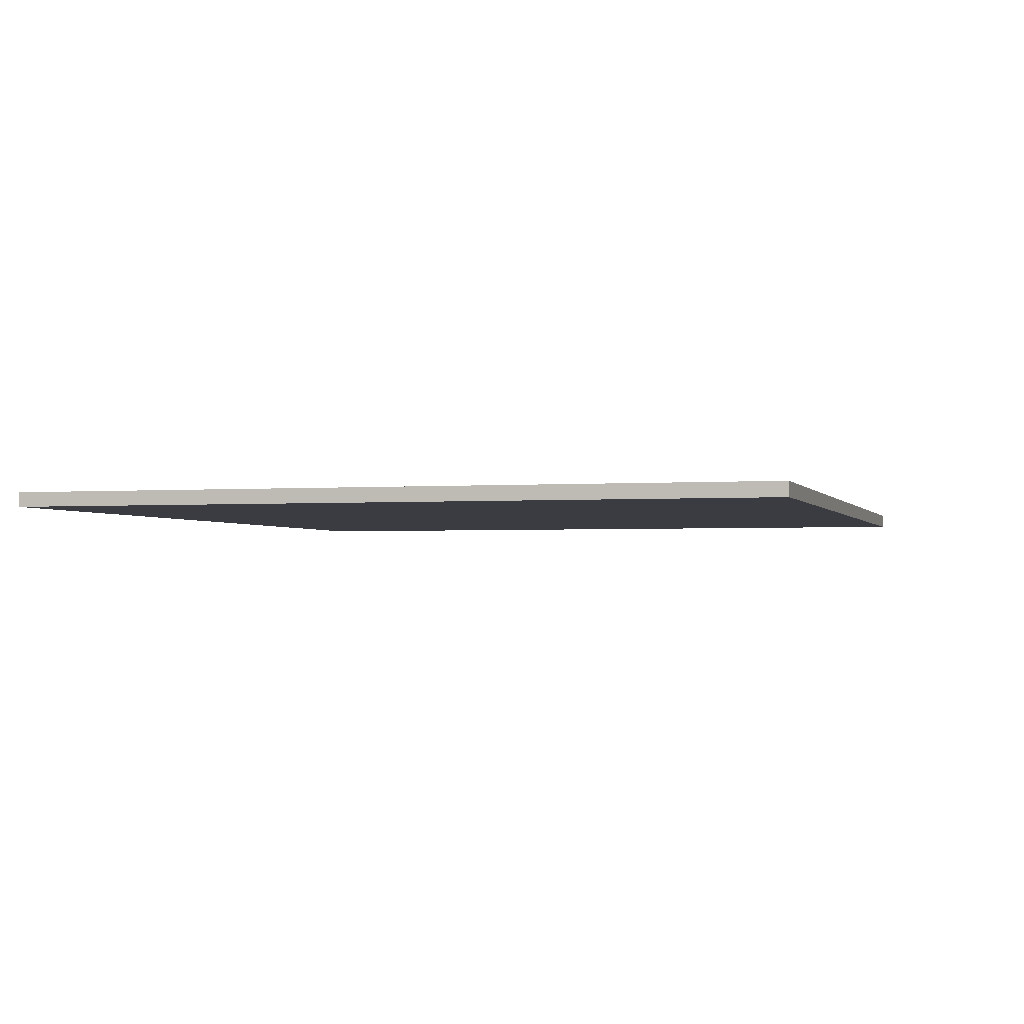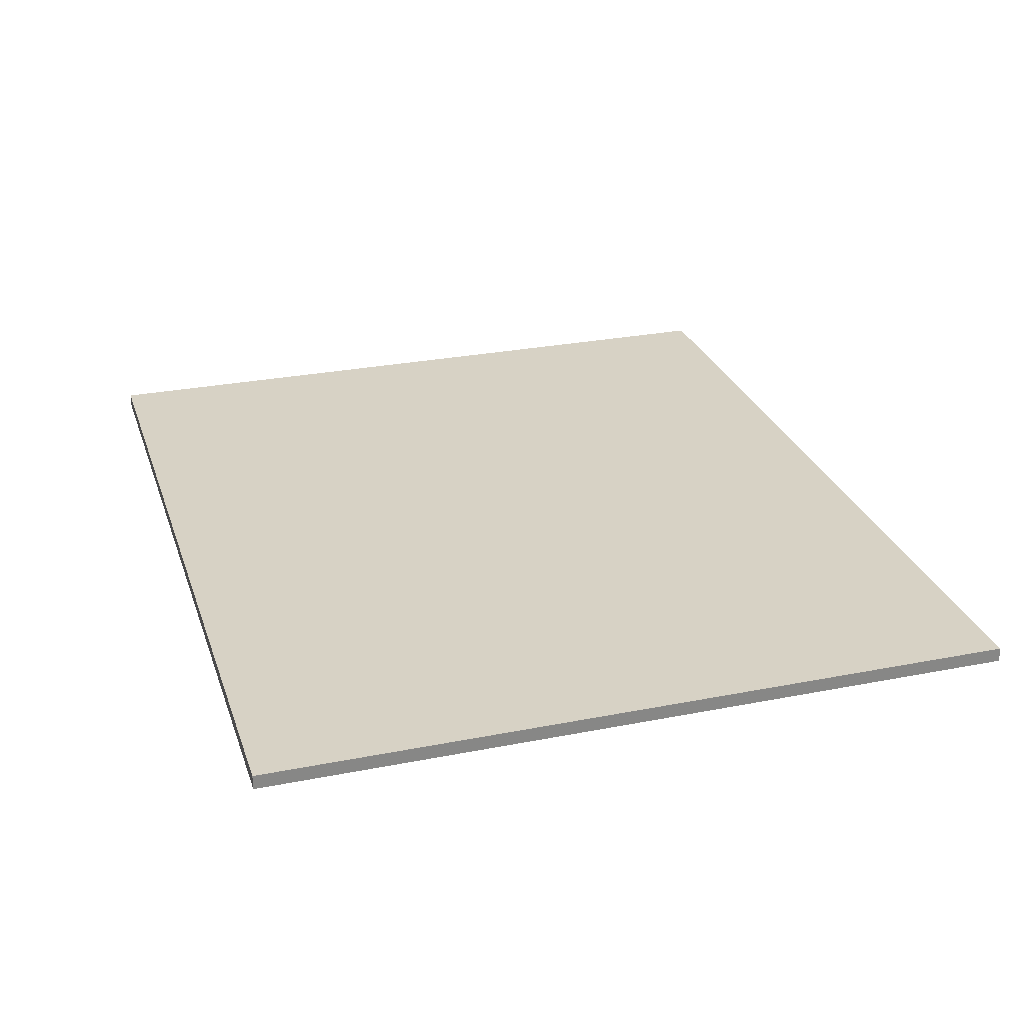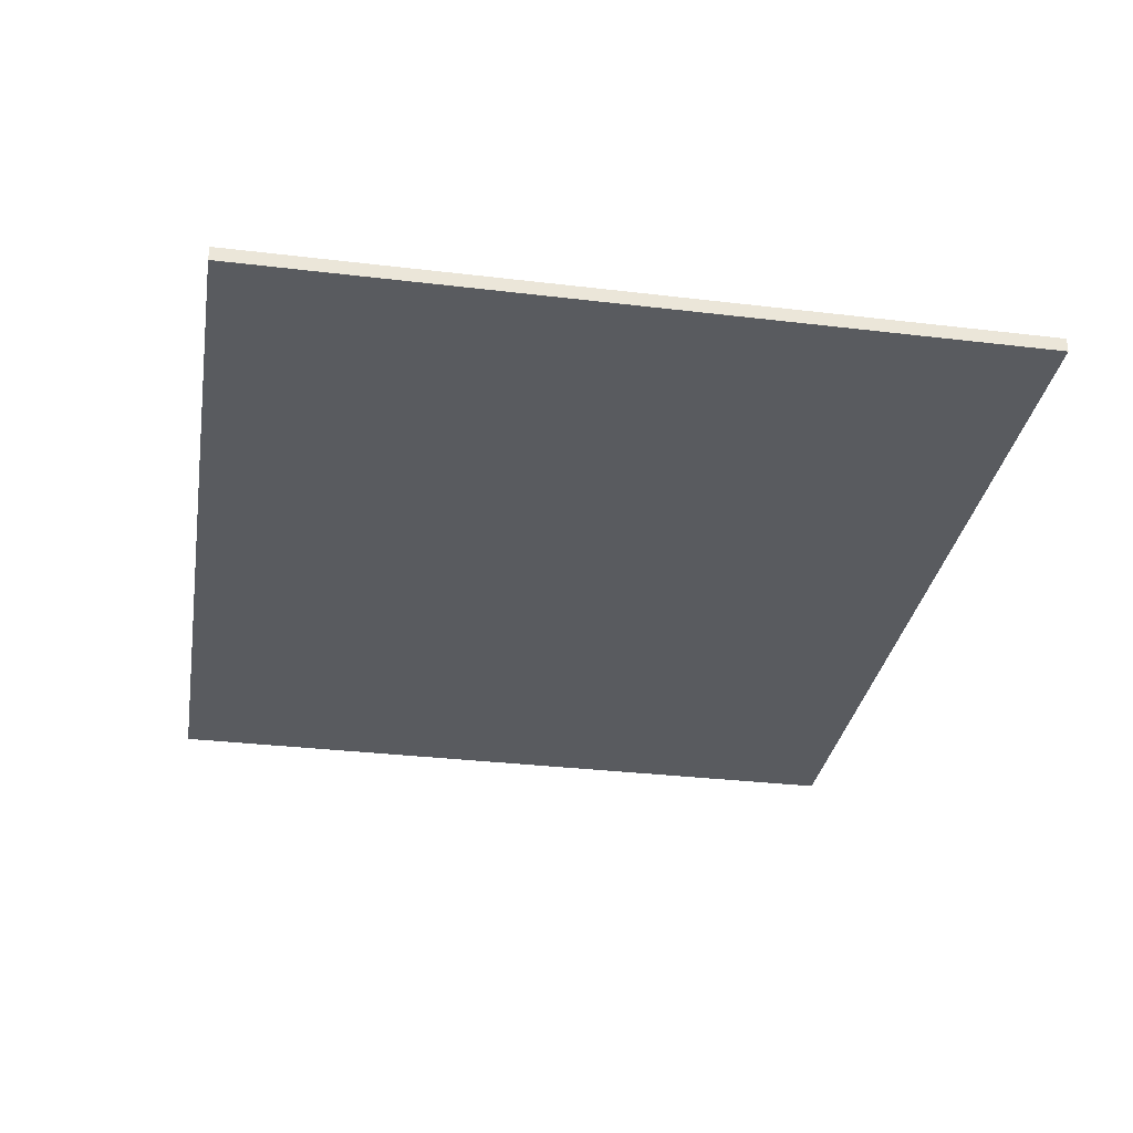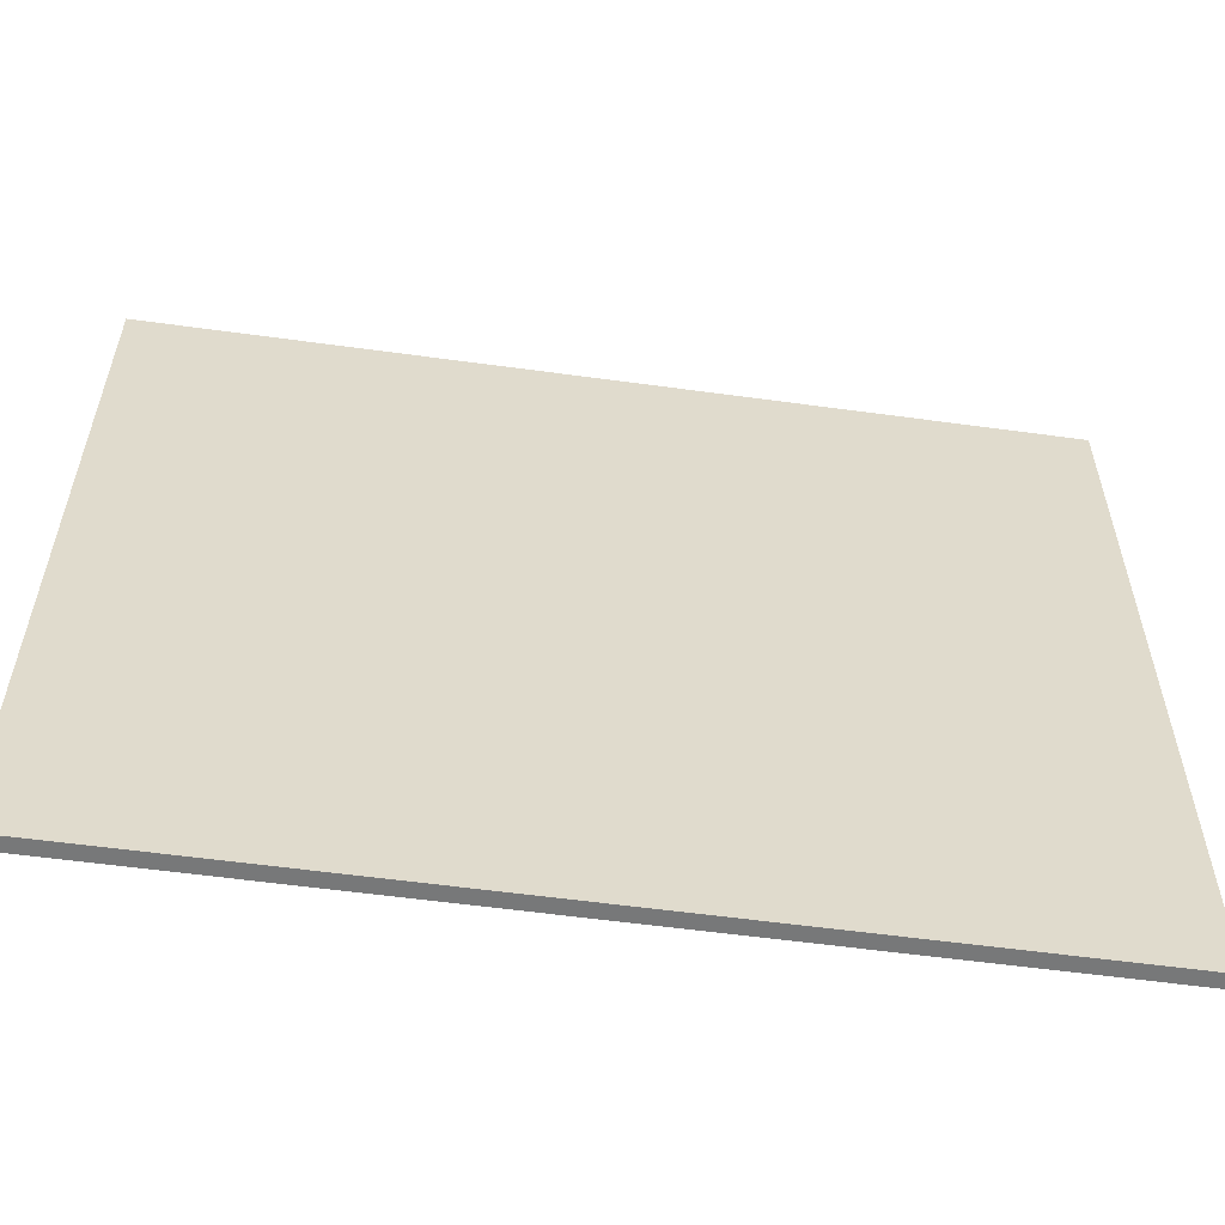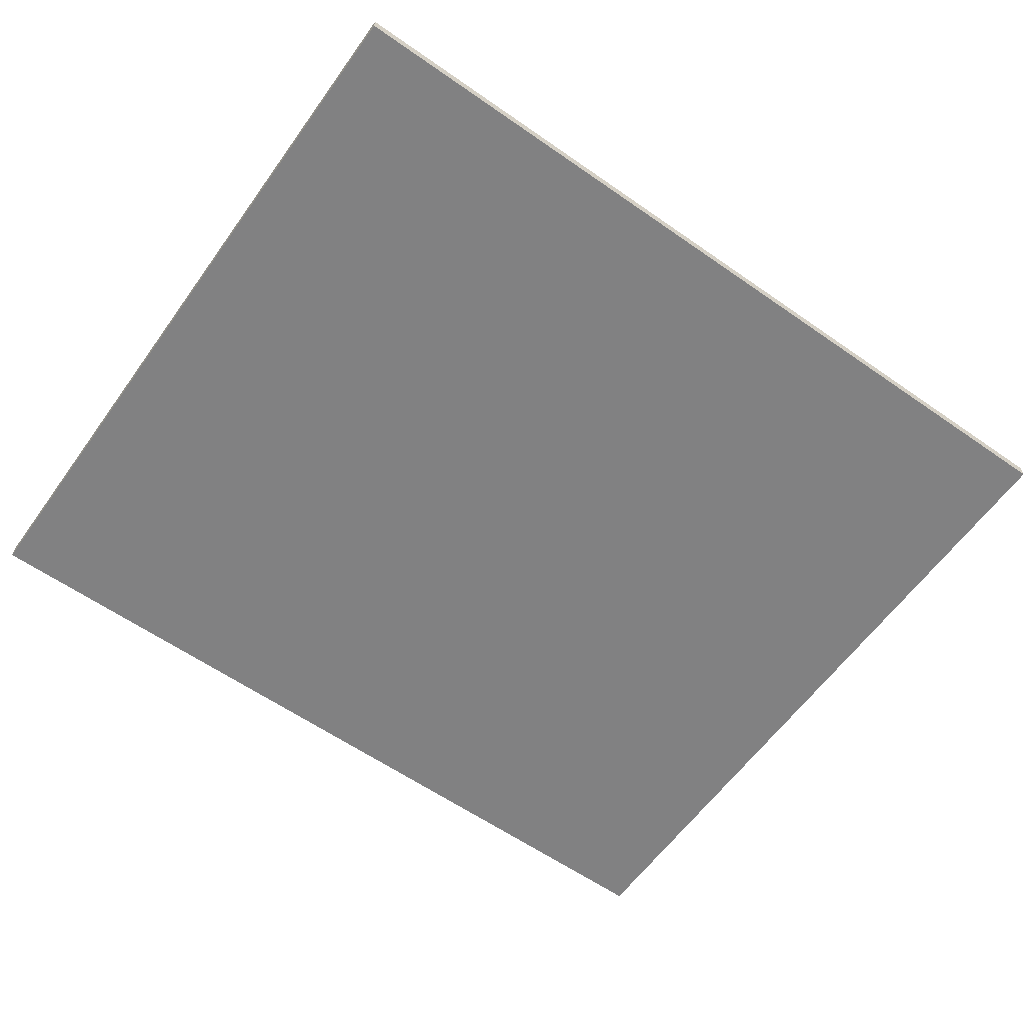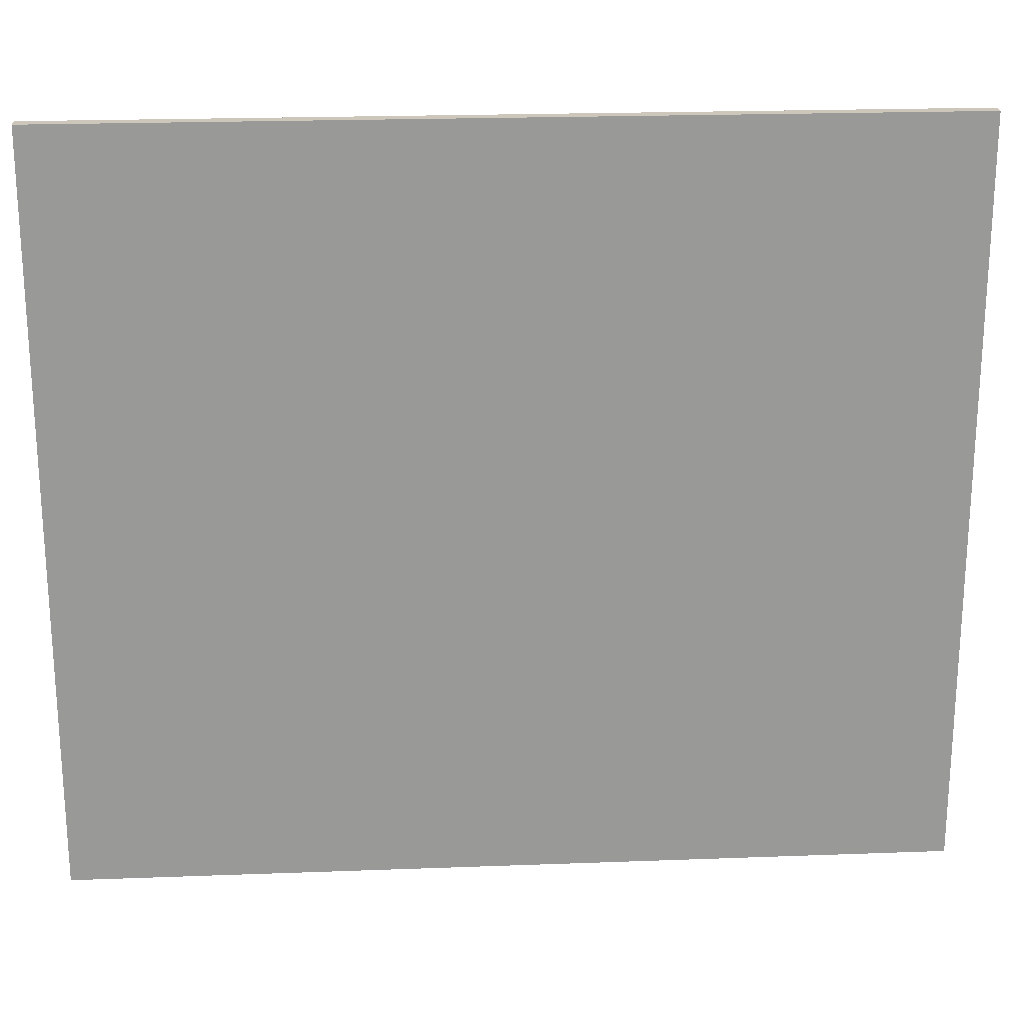
<metadata>
{"format":"obj","ext":"obj","renderer":"f3d","projection":"perspective","resolution":1024,"background":"white","views":[{"elev":-2.2,"azim":106.0,"up":"+Y"},{"elev":27.5,"azim":-106.9,"up":"+Y"},{"elev":-32.1,"azim":-99.5,"up":"+Y"},{"elev":-57.4,"azim":-8.1,"up":"+Z"},{"elev":-60.4,"azim":144.5,"up":"+Y"},{"elev":21.5,"azim":176.2,"up":"+Z"}]}
</metadata>
<code>
g gate-multigp-b-01-trigger
v 1.062 0.01737 -1.49e-08
v 1.062 0.01737 1.83
v -1.062 0.01737 -1.49e-08
v -1.062 0.01737 1.83
v 1.062 -0.01737 1.83
v -1.062 -0.01737 -1.49e-08
v -1.062 -0.01737 1.83
v 1.062 -0.01737 -1.49e-08
v 1.062 -0.01737 -1.49e-08
v -1.062 0.01737 -1.49e-08
v -1.062 -0.01737 -1.49e-08
v 1.062 0.01737 -1.49e-08
v 1.062 -0.01737 1.83
v 1.062 0.01737 -1.49e-08
v 1.062 -0.01737 -1.49e-08
v 1.062 0.01737 1.83
v 1.062 -0.01737 1.83
v -1.062 -0.01737 1.83
v -1.062 0.01737 1.83
v 1.062 0.01737 1.83
v -1.062 -0.01737 1.83
v -1.062 -0.01737 -1.49e-08
v -1.062 0.01737 -1.49e-08
v -1.062 0.01737 1.83
g gate-multigp-b-01-trigger_0
f 3 2 1
f 4 2 3
f 7 6 5
f 6 8 5
f 11 10 9
f 10 12 9
f 15 14 13
f 14 16 13
f 19 18 17
f 17 20 19
f 23 22 21
f 21 24 23

</code>
